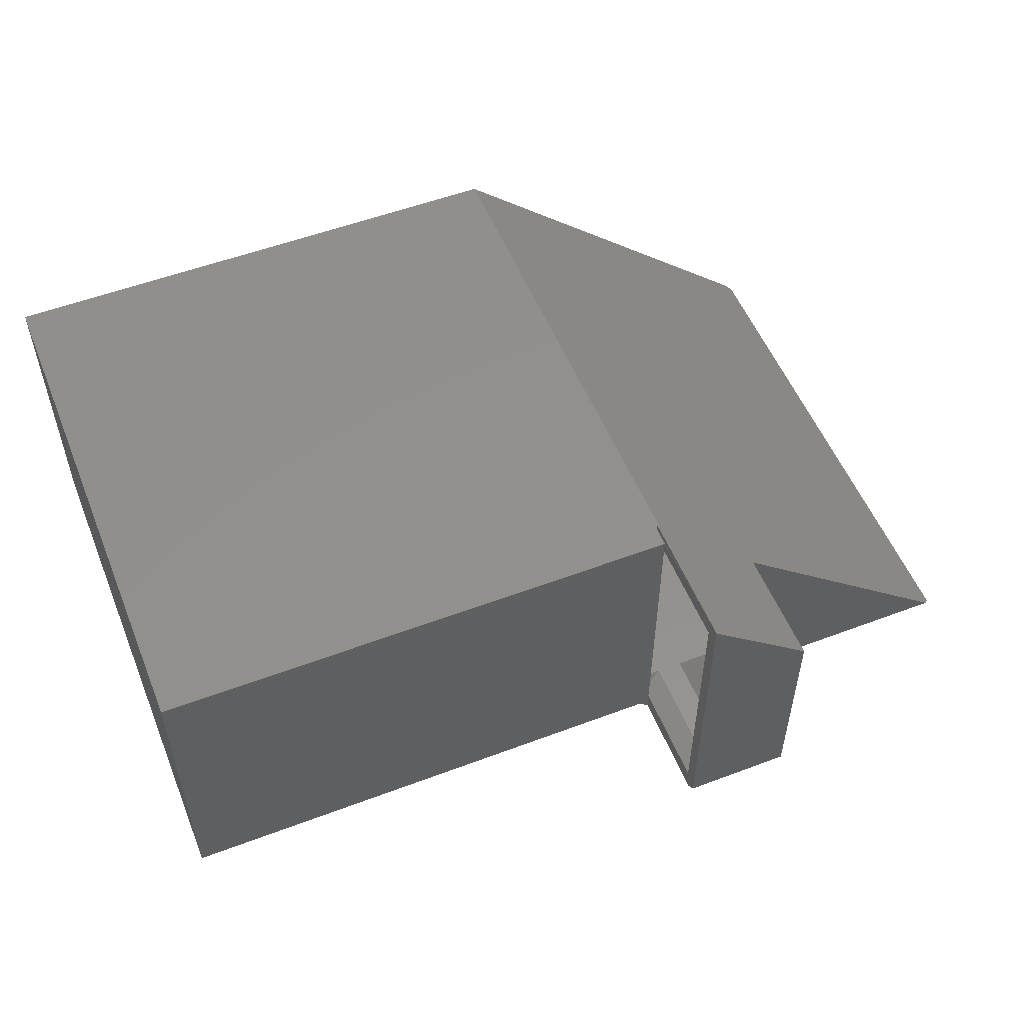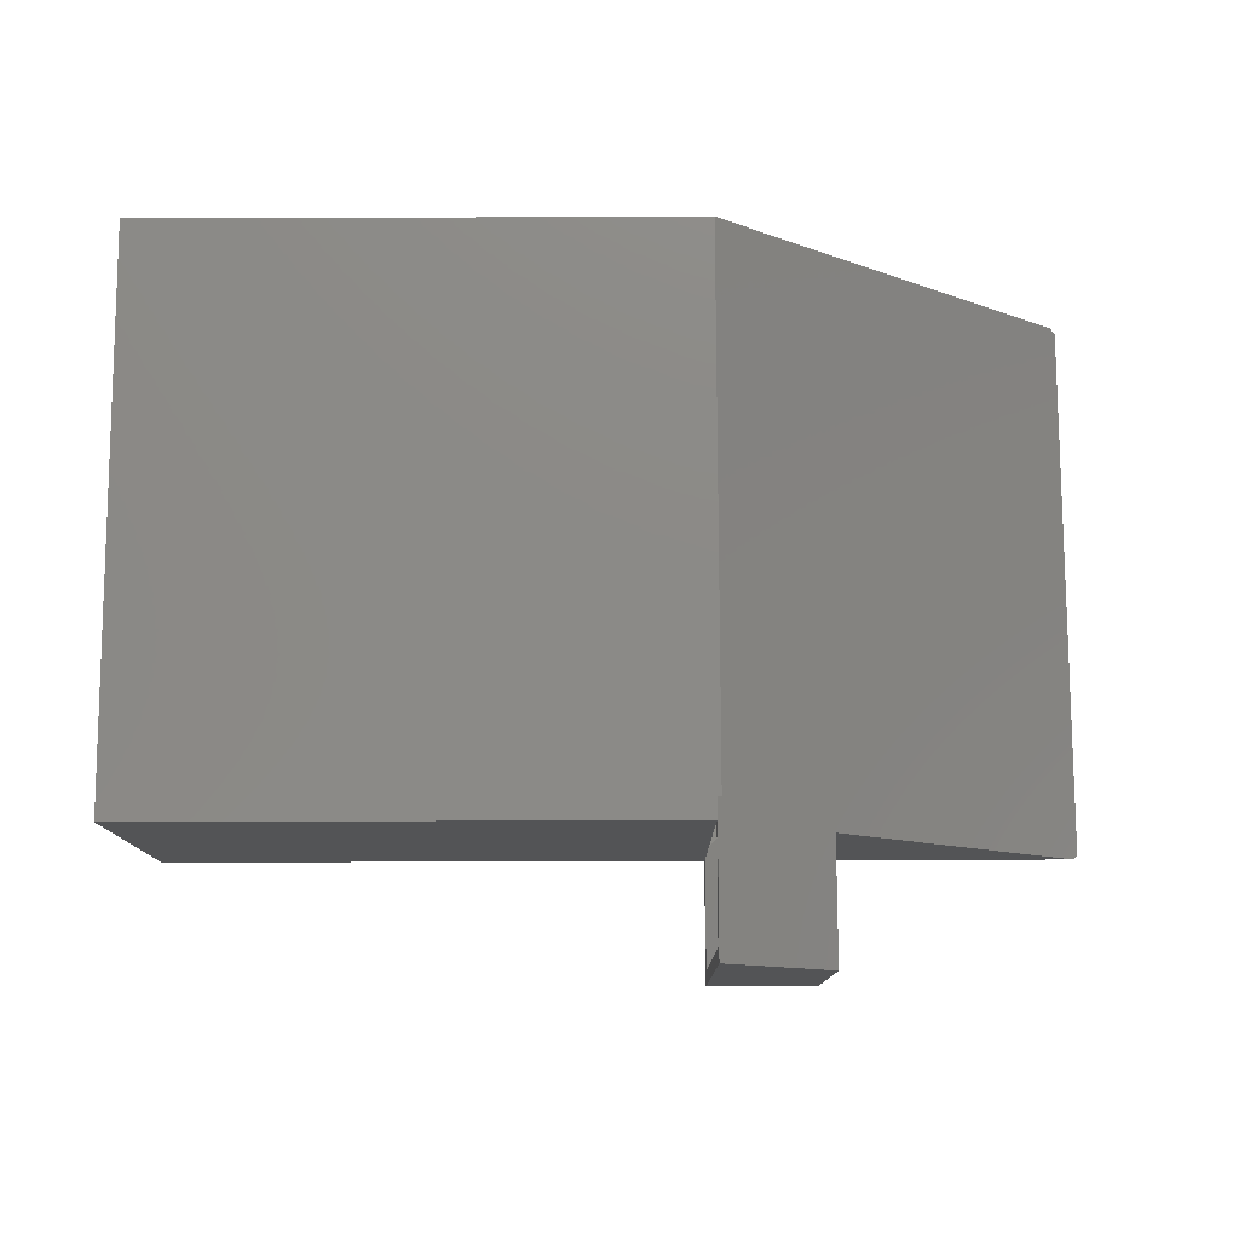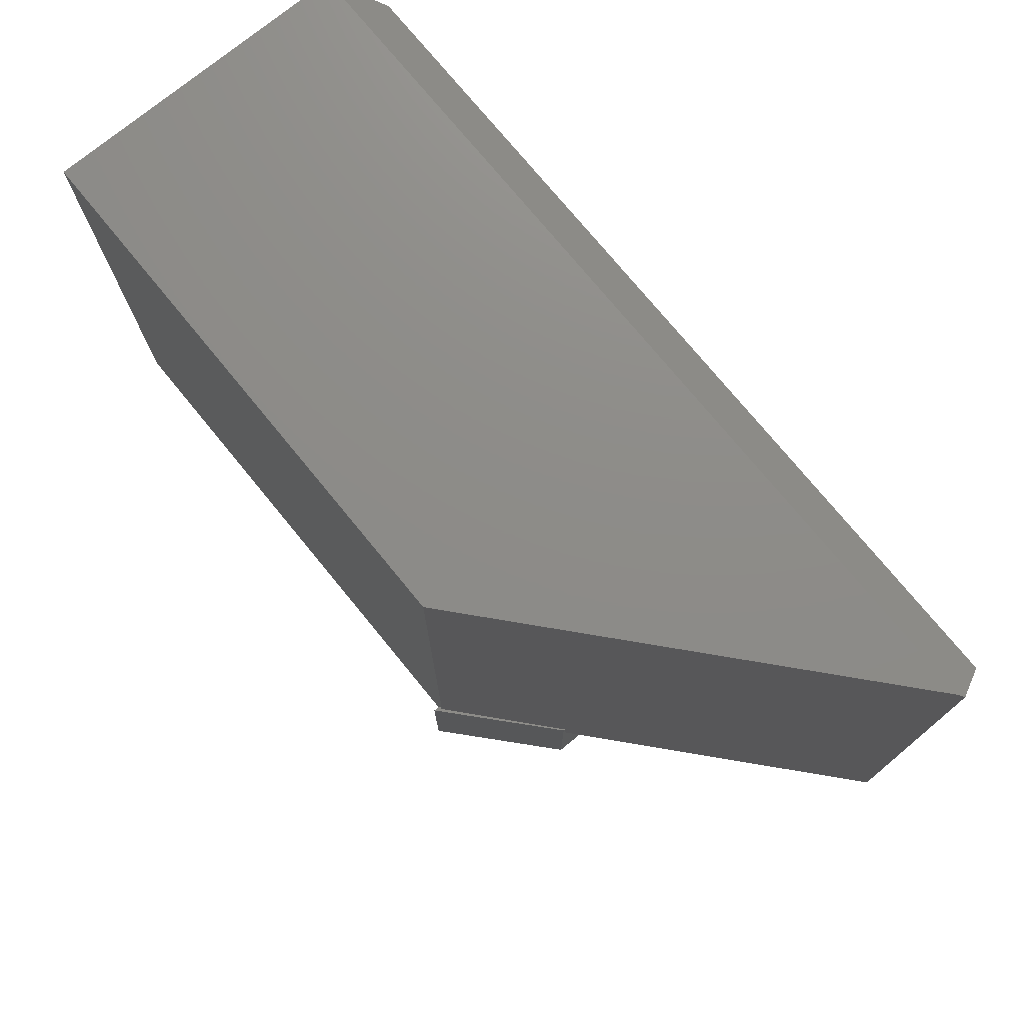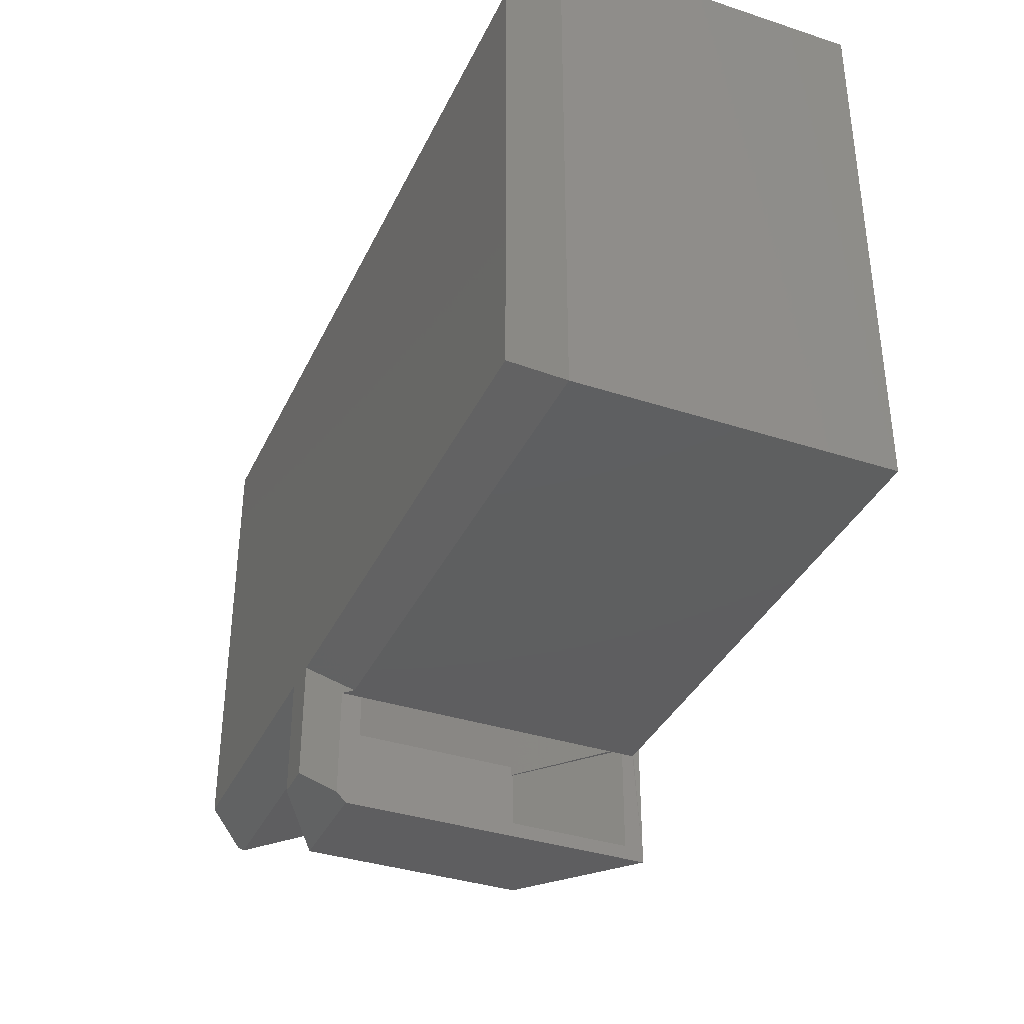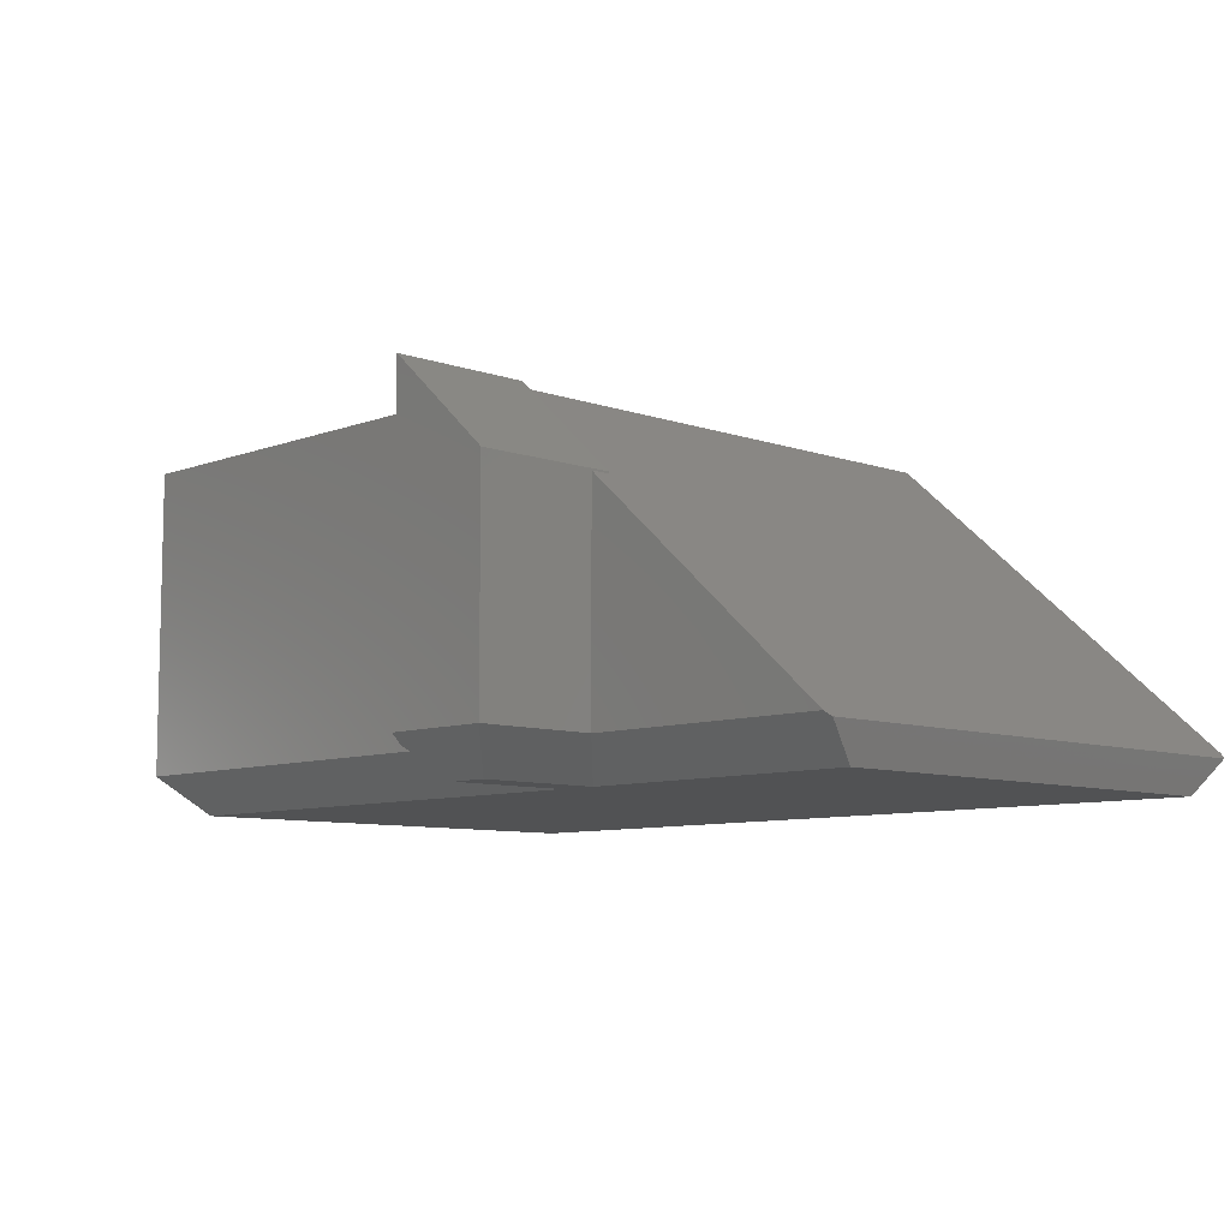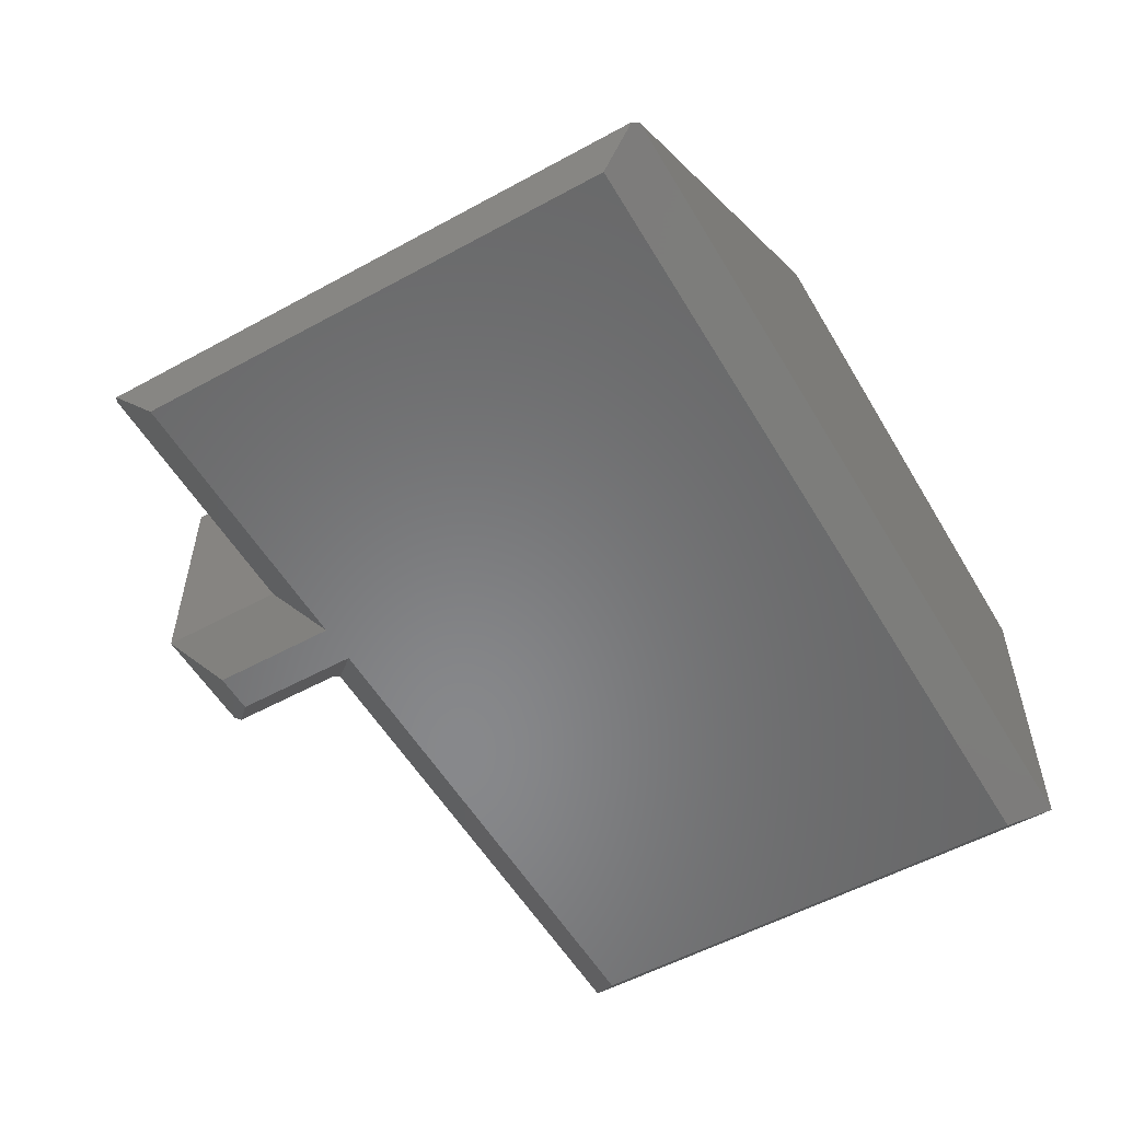
<metadata>
{"format":"stl","ext":"stl","renderer":"f3d","projection":"perspective","resolution":1024,"background":"white","views":[{"elev":53.9,"azim":-21.9,"up":"+Z"},{"elev":77.9,"azim":-0.2,"up":"+Z"},{"elev":75.0,"azim":50.7,"up":"+Y"},{"elev":-36.5,"azim":-113.0,"up":"+Y"},{"elev":-8.3,"azim":46.0,"up":"+Z"},{"elev":-54.7,"azim":120.1,"up":"+Z"}]}
</metadata>
<code>
# stl→obj: 66 verts, 128 faces
v 0.1406 -0.4141 0.05792
v 0.1406 -0.4141 0.5228
v 0.1406 -0.4219 0.06574
v 0.1406 -0.4297 0.5228
v 0.1406 -0.4297 0.5286
v 0.1406 -0.4375 0.5286
v 0.1406 -0.4375 0.06574
v 0.1406 -0.6328 0.56
v 0.1406 -0.4062 0.56
v 0.1412 -0.4062 0.5481
v 0.1406 -0.4375 0.5481
v 0.1406 -0.6094 0.5286
v 0.1406 -0.6094 0.06574
v 0.1406 -0.6328 0.04822
v 0.1406 -0.4375 0.03259
v 0.1406 -0.6172 0.03259
v 0.125 -0.4375 0.04822
v -0.7109 -0.4375 0.5481
v -0.7109 -0.4375 0.04822
v 0.1985 -0.364 0.007812
v 0.1484 -0.6094 0.05792
v 0.1985 -0.5593 0.007812
v 0.2917 -0.6094 0.05792
v 0.2917 -0.6094 0.3937
v 0.2917 -0.4297 0.3937
v 0.3151 -0.4375 0.4013
v 0.3151 -0.4062 0.4013
v 0.3151 -0.4062 0.4042
v 0.3151 -0.6328 0.4042
v 0.3151 -0.6328 0.04822
v 0.3151 -0.4375 0.04822
v 0.7273 0.4299 0.04065
v 0.7061 0.3737 -0.01562
v 0.7186 0.4375 0.04822
v -0.6471 0.3737 -0.01562
v -0.7109 0.4375 0.04822
v 0.7273 -0.4299 0.04065
v 0.7061 -0.3737 -0.01562
v 0.2513 -0.3737 -0.01562
v 0.1888 -0.3737 -0.01562
v -0.6471 -0.3737 -0.01562
v 0.2513 -0.569 -0.01562
v 0.1888 -0.569 -0.01562
v 0.7186 -0.4375 0.04822
v 0.1473 0.4375 0.5481
v 0.1473 -0.4062 0.5481
v -0.7109 0.4375 0.5481
v -0.6875 0.4141 0.05792
v -0.6374 0.364 0.007812
v 0.6719 0.4141 0.05792
v 0.6899 0.364 0.007812
v 0.6996 0.3898 0.0337
v -0.6374 -0.364 0.007812
v 0.2416 -0.364 0.007812
v 0.6899 -0.364 0.007812
v 0.2416 -0.5593 0.007812
v 0.6996 -0.3898 0.0337
v -0.6875 -0.4141 0.05792
v 0.1385 0.4141 0.5247
v 0.6719 -0.4141 0.05792
v 0.2917 -0.4141 0.3906
v 0.1385 -0.4141 0.5247
v 0.2917 -0.4297 0.3906
v -0.6875 0.4141 0.5247
v -0.6875 -0.4141 0.5247
v 0.2917 -0.4141 0.05792
f 1 2 3
f 4 5 6
f 4 6 7
f 4 7 3
f 4 3 2
f 8 9 10
f 8 10 11
f 8 11 6
f 8 6 12
f 8 12 13
f 8 13 14
f 15 16 7
f 7 16 14
f 7 14 13
f 17 15 7
f 17 7 6
f 17 6 11
f 17 11 18
f 17 18 19
f 3 7 20
f 21 22 13
f 13 22 20
f 13 20 7
f 21 13 23
f 23 13 12
f 23 12 24
f 5 24 6
f 24 12 6
f 25 24 5
f 26 27 28
f 26 28 29
f 26 29 30
f 26 30 31
f 32 33 34
f 34 33 35
f 34 35 36
f 32 37 33
f 33 37 38
f 33 38 39
f 33 39 40
f 33 40 41
f 33 41 35
f 42 43 39
f 39 43 40
f 36 35 19
f 19 35 41
f 19 41 17
f 17 41 40
f 43 16 40
f 40 16 15
f 40 15 17
f 42 30 43
f 43 30 14
f 43 14 16
f 31 30 39
f 39 30 42
f 31 39 44
f 44 39 38
f 44 38 37
f 31 44 26
f 45 32 34
f 45 46 32
f 32 46 27
f 32 27 37
f 37 27 26
f 37 26 44
f 47 45 36
f 36 45 34
f 47 18 11
f 47 11 10
f 47 10 46
f 47 46 45
f 47 36 18
f 18 36 19
f 14 30 8
f 8 30 29
f 29 28 8
f 8 28 9
f 46 10 9
f 46 9 28
f 46 28 27
f 48 49 50
f 50 49 51
f 50 51 52
f 51 49 53
f 51 53 20
f 51 20 54
f 51 54 55
f 56 54 22
f 22 54 20
f 52 51 57
f 57 51 55
f 48 58 49
f 49 58 53
f 50 52 59
f 57 60 61
f 57 61 2
f 57 2 62
f 57 62 59
f 57 59 52
f 61 63 2
f 2 63 4
f 64 48 59
f 59 48 50
f 64 65 48
f 48 65 58
f 59 62 64
f 64 62 65
f 2 1 62
f 62 1 58
f 62 58 65
f 21 23 22
f 22 23 56
f 66 54 23
f 23 54 56
f 57 55 60
f 60 55 54
f 60 54 66
f 60 66 61
f 63 61 66
f 63 66 23
f 63 23 24
f 63 24 25
f 63 5 4
f 63 25 5
f 3 20 1
f 1 20 53
f 1 53 58

</code>
